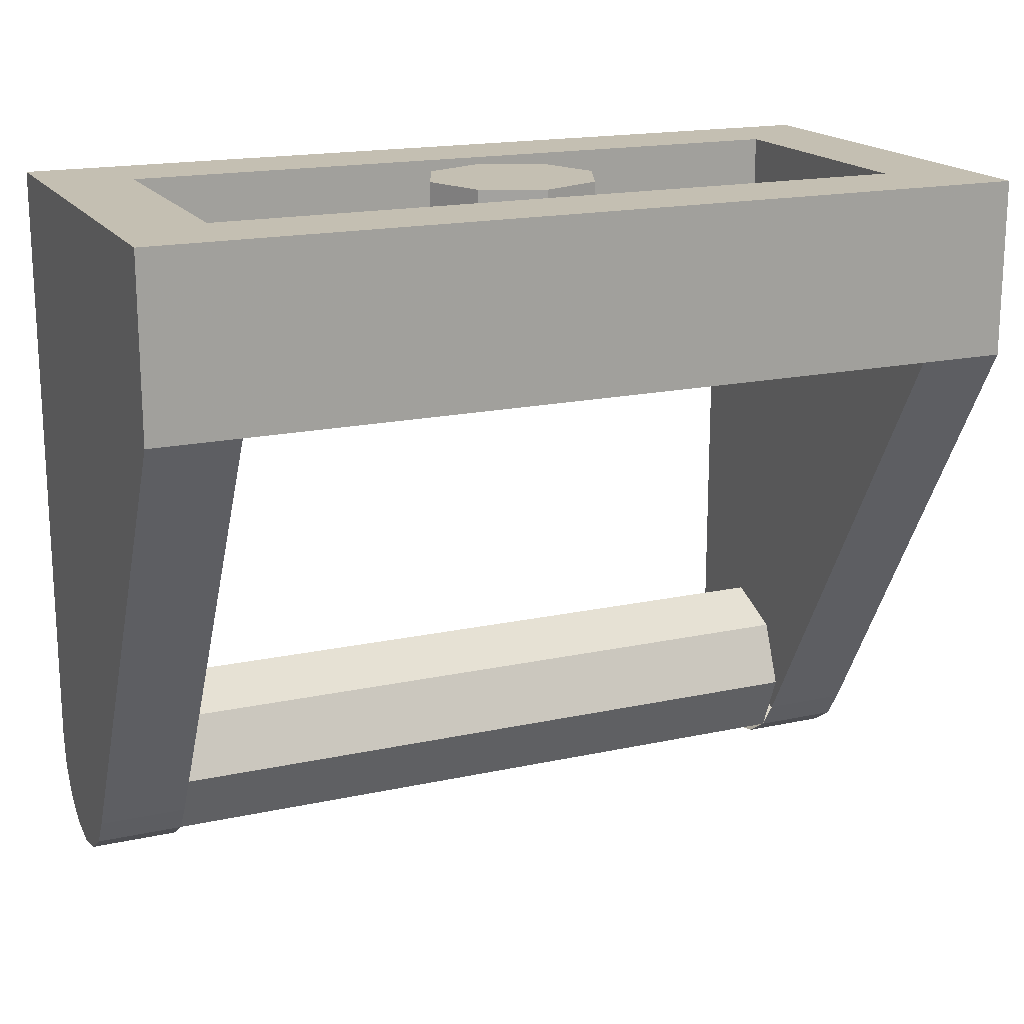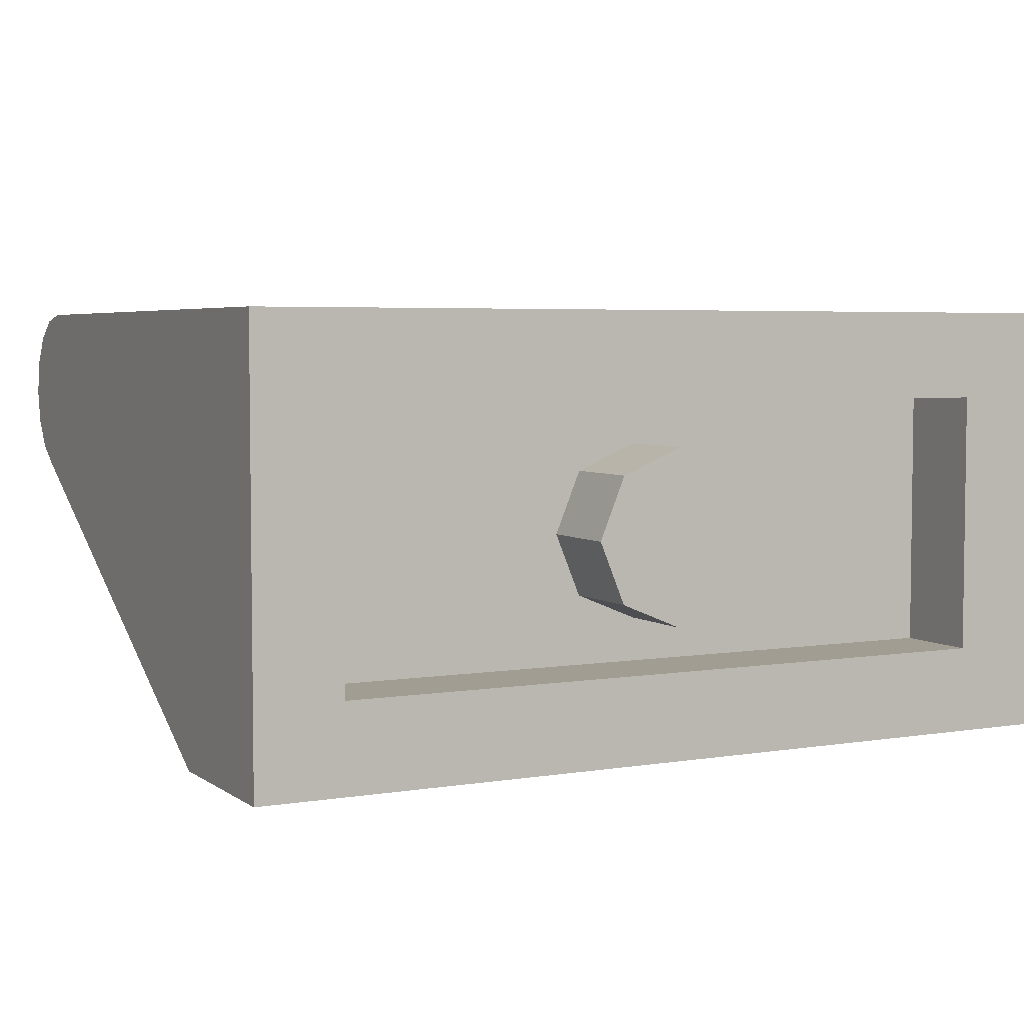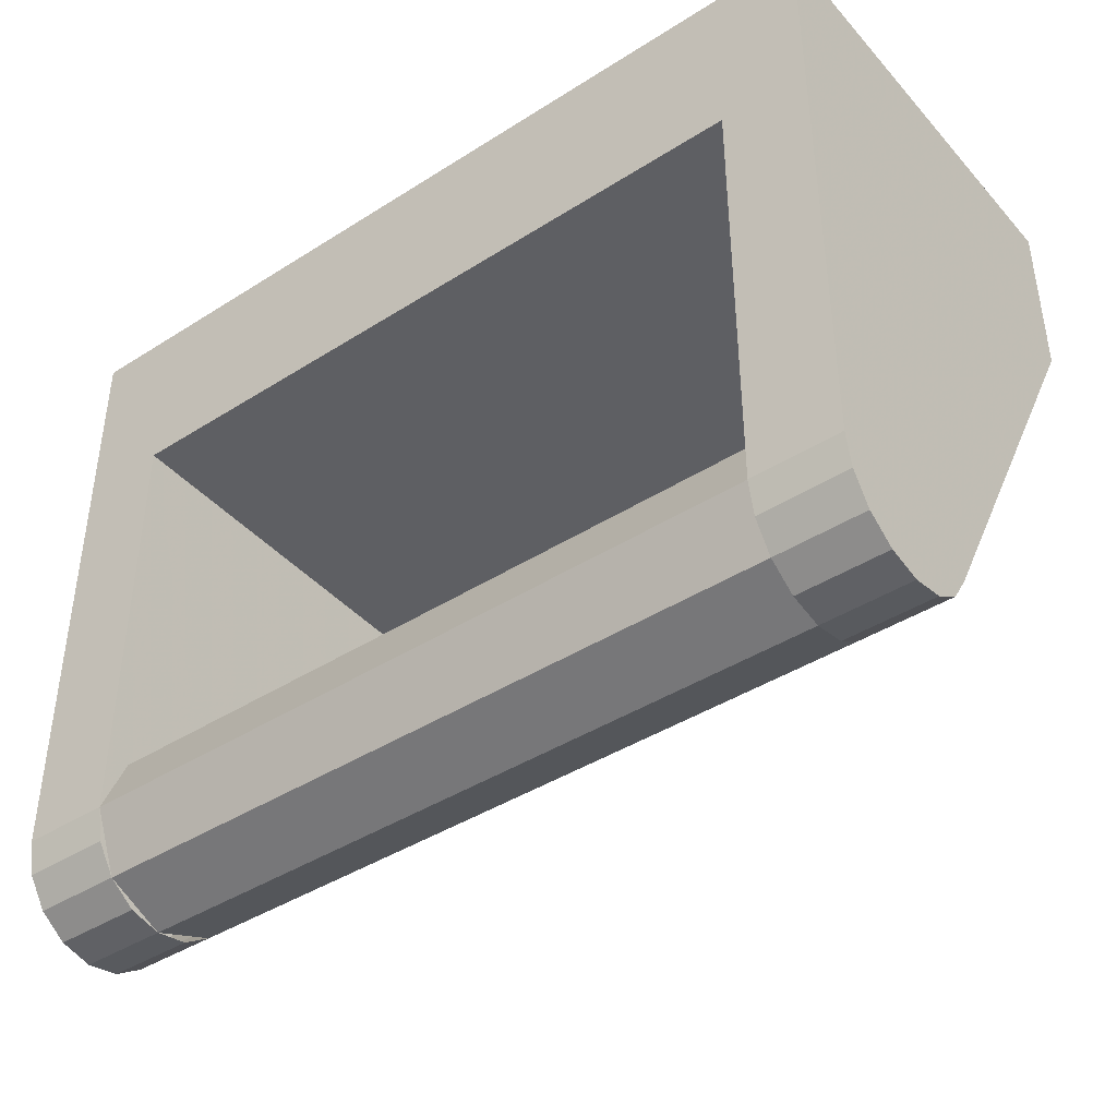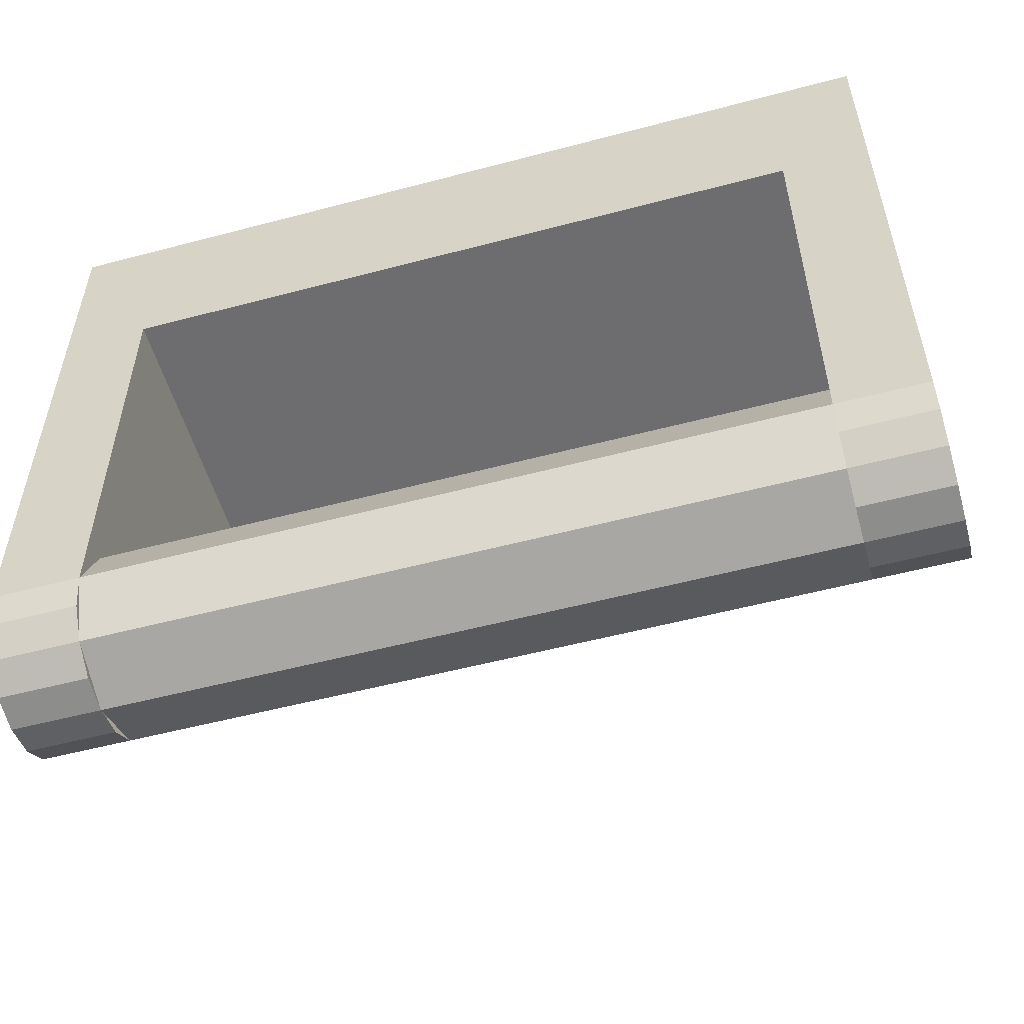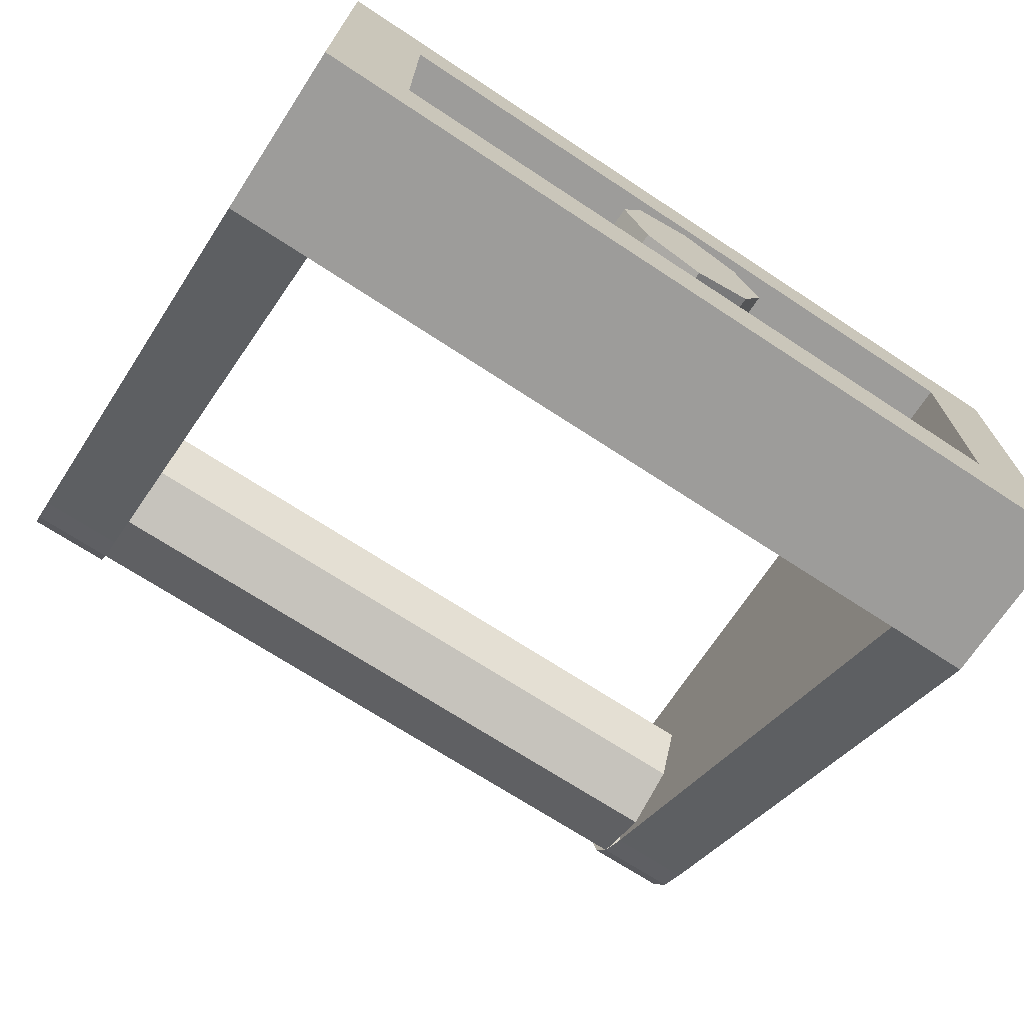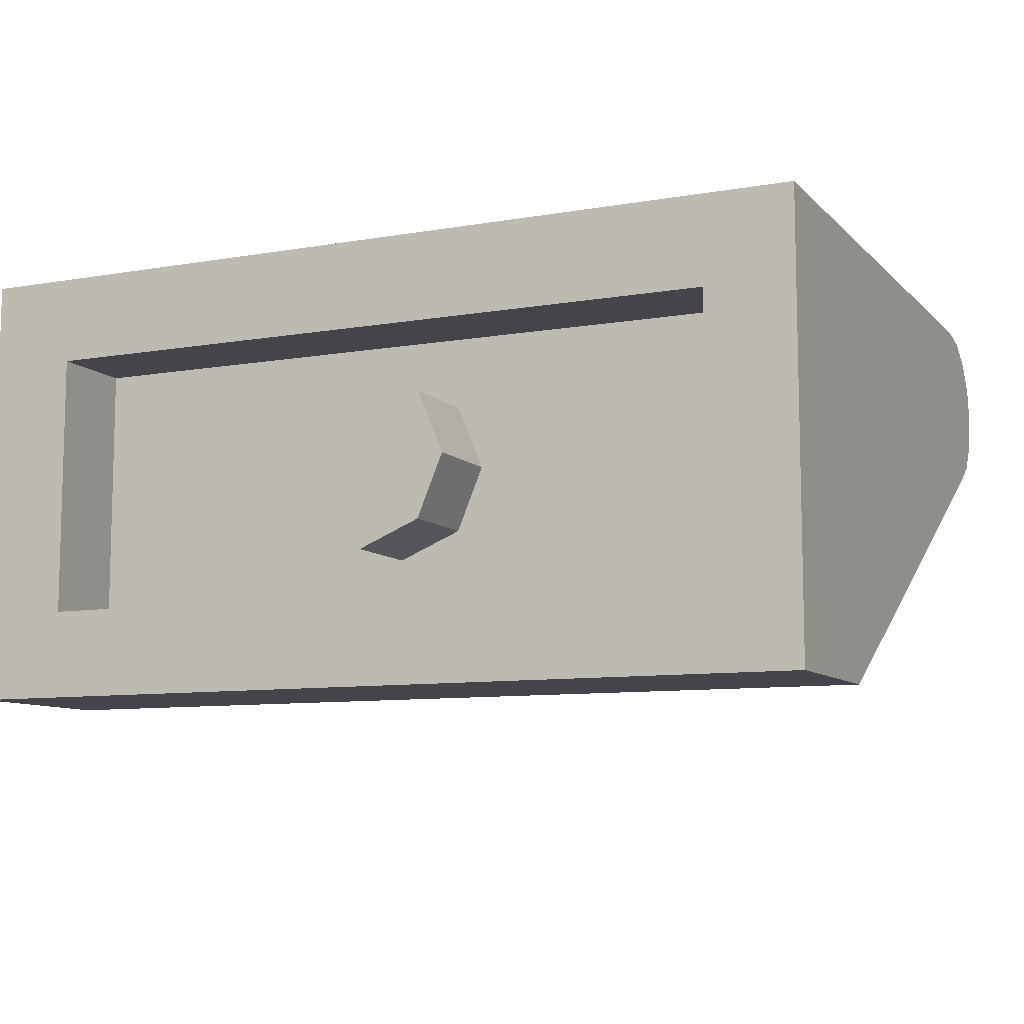
<metadata>
{"format":"obj","ext":"obj","renderer":"f3d","projection":"perspective","resolution":1024,"background":"white","views":[{"elev":17.6,"azim":156.7,"up":"+Y"},{"elev":4.6,"azim":152.5,"up":"+Z"},{"elev":-41.6,"azim":37.5,"up":"+Y"},{"elev":-54.1,"azim":15.7,"up":"+Y"},{"elev":-70.2,"azim":146.7,"up":"+Z"},{"elev":-9.2,"azim":-155.4,"up":"+Z"}]}
</metadata>
<code>
v 0 1.6 0
v 0.2 1.6 0
v 0.1414 1.6 0.1414
v 0 1.6 0
v 0.1414 1.6 0.1414
v 0 1.6 0.2
v 0 1.6 0
v 0 1.6 0.2
v -0.1414 1.6 0.1414
v 0 1.6 0
v -0.1414 1.6 0.1414
v -0.2 1.6 0
v 0 1.6 0
v -0.2 1.6 0
v -0.1414 1.6 -0.1414
v 0 1.6 0
v -0.1414 1.6 -0.1414
v 0 1.6 -0.2
v 0 1.6 0
v 0 1.6 -0.2
v 0.1414 1.6 -0.1414
v 0 1.6 0
v 0.1414 1.6 -0.1414
v 0.2 1.6 0
v 0.1414 1.6 0.1414
v 0.2 1.6 0
v 0.2 1.4 0
v 0.1414 1.4 0.1414
v 0 1.6 0.2
v 0.1414 1.6 0.1414
v 0.1414 1.4 0.1414
v 0 1.4 0.2
v -0.1414 1.6 0.1414
v 0 1.6 0.2
v 0 1.4 0.2
v -0.1414 1.4 0.1414
v -0.2 1.6 0
v -0.1414 1.6 0.1414
v -0.1414 1.4 0.1414
v -0.2 1.4 0
v -0.1414 1.6 -0.1414
v -0.2 1.6 0
v -0.2 1.4 0
v -0.1414 1.4 -0.1414
v 0 1.6 -0.2
v -0.1414 1.6 -0.1414
v -0.1414 1.4 -0.1414
v 0 1.4 -0.2
v 0.1414 1.6 -0.1414
v 0 1.6 -0.2
v 0 1.4 -0.2
v 0.1414 1.4 -0.1414
v 0.2 1.6 0
v 0.1414 1.6 -0.1414
v 0.1414 1.4 -0.1414
v 0.2 1.4 0
v -0.8 1.4 0.3
v 0.8 1.4 0.3
v 0.8 1.4 -0.3
v -0.8 1.4 -0.3
v -0.8 1.4 0.3
v -0.8 1.6 0.3
v 0.8 1.6 0.3
v 0.8 1.4 0.3
v -0.8 1.4 -0.3
v -0.8 1.6 -0.3
v -0.8 1.6 0.3
v -0.8 1.4 0.3
v 0.8 1.4 -0.3
v 0.8 1.6 -0.3
v -0.8 1.6 -0.3
v -0.8 1.4 -0.3
v 0.8 1.4 0.3
v 0.8 1.6 0.3
v 0.8 1.6 -0.3
v 0.8 1.4 -0.3
v 1 1.6 0.5
v 0.8 1.6 0.3
v -0.8 1.6 0.3
v -1 1.6 0.5
v -1 1.6 0.5
v -0.8 1.6 0.3
v -0.8 1.6 -0.3
v -1 1.6 -0.5
v -1 1.6 -0.5
v -0.8 1.6 -0.3
v 0.8 1.6 -0.3
v 1 1.6 -0.5
v 1 1.6 -0.5
v 0.8 1.6 -0.3
v 0.8 1.6 0.3
v 1 1.6 0.5
v 0.8 0.3414 0.4414
v 0.8 0.2 0.5
v -0.8 0.2 0.5
v -0.8 0.3414 0.4414
v 0.8 0.4 0.3
v 0.8 0.3414 0.4414
v -0.8 0.3414 0.4414
v -0.8 0.4 0.3
v 0.8 0.3414 0.1586
v 0.8 0.4 0.3
v -0.8 0.4 0.3
v -0.8 0.3414 0.1586
v 0.8 0.2 0.1
v 0.8 0.3414 0.1586
v -0.8 0.3414 0.1586
v -0.8 0.2 0.1
v 0.8 0.05858 0.1586
v 0.8 0.2 0.1
v -0.8 0.2 0.1
v -0.8 0.05858 0.1586
v 0.8 0 0.3
v 0.8 0.05858 0.1586
v -0.8 0.05858 0.1586
v -0.8 0 0.3
v 0.8 0.05858 0.4414
v 0.8 0 0.3
v -0.8 0 0.3
v -0.8 0.05858 0.4414
v 0.8 0.2 0.5
v 0.8 0.05858 0.4414
v -0.8 0.05858 0.4414
v -0.8 0.2 0.5
v 1 1.6 0.5
v 1 1.2 0.5
v 1 1.2 -0.5
v 1 1.6 -0.5
v -1 1.6 0.5
v -1 1.6 -0.5
v -1 1.2 -0.5
v -1 1.2 0.5
v 1 1.2 0.5
v 1 0.2 0.5
v 1 0.1235 0.1152
v 1 1.2 -0.5
v -0.8 0.1235 0.1152
v -1 0.1235 0.1152
v -1 1.2 -0.5
v -0.8 1.2 -0.5
v 1 0.1235 0.1152
v 0.8 0.1235 0.1152
v 0.8 1.2 -0.5
v 1 1.2 -0.5
v -1 1.2 0.5
v -1 1.2 -0.5
v -1 0.1235 0.1152
v -1 0.2 0.5
v 0.8 1.2 0.5
v 0.8 1.2 -0.5
v 0.8 0.1235 0.1152
v 0.8 0.2 0.5
v -0.8 1.2 0.5
v -0.8 0.2 0.5
v -0.8 0.1235 0.1152
v -0.8 1.2 -0.5
v -0.8 1.2 0.5
v -0.8 1.2 -0.5
v 0.8 1.2 -0.5
v 0.8 1.2 0.5
v -1 1.6 -0.5
v -1 1.2 -0.5
v 1 1.2 -0.5
v 1 1.6 -0.5
v -1 1.6 0.5
v -1 1.2 0.5
v 1 1.2 0.5
v 1 1.6 0.5
v 0.8 0.2 0.5
v 1 0.2 0.5
v 1 1.2 0.5
v 0.8 1.2 0.5
v -1 0.2 0.5
v -0.8 0.2 0.5
v -0.8 1.2 0.5
v -1 1.2 0.5
v 1 0.2 0.3
v 1 0.2 0.5
v 1 0.1235 0.4848
v 1 0.2 0.3
v 1 0.1235 0.4848
v 1 0.05858 0.4414
v 1 0.2 0.3
v 1 0.05858 0.4414
v 1 0.01522 0.3765
v 1 0.2 0.3
v 1 0.01522 0.3765
v 1 0 0.3
v 1 0.2 0.3
v 1 0 0.3
v 1 0.01522 0.2235
v 1 0.2 0.3
v 1 0.01522 0.2235
v 1 0.05858 0.1586
v 1 0.2 0.3
v 1 0.05858 0.1586
v 1 0.1235 0.1152
v -1 0.2 0.3
v -1 0.2 0.5
v -1 0.1235 0.4848
v -1 0.2 0.3
v -1 0.1235 0.4848
v -1 0.05858 0.4414
v -1 0.2 0.3
v -1 0.05858 0.4414
v -1 0.01522 0.3765
v -1 0.2 0.3
v -1 0.01522 0.3765
v -1 0 0.3
v -1 0.2 0.3
v -1 0 0.3
v -1 0.01522 0.2235
v -1 0.2 0.3
v -1 0.01522 0.2235
v -1 0.05858 0.1586
v -1 0.2 0.3
v -1 0.05858 0.1586
v -1 0.1235 0.1152
v -0.8 0.1235 0.4848
v -0.8 0.2 0.5
v -1 0.2 0.5
v -1 0.1235 0.4848
v -0.8 0.05858 0.4414
v -0.8 0.1235 0.4848
v -1 0.1235 0.4848
v -1 0.05858 0.4414
v -0.8 0.01522 0.3765
v -0.8 0.05858 0.4414
v -1 0.05858 0.4414
v -1 0.01522 0.3765
v -0.8 0 0.3
v -0.8 0.01522 0.3765
v -1 0.01522 0.3765
v -1 0 0.3
v -0.8 0.01522 0.2235
v -0.8 0 0.3
v -1 0 0.3
v -1 0.01522 0.2235
v -0.8 0.05858 0.1586
v -0.8 0.01522 0.2235
v -1 0.01522 0.2235
v -1 0.05858 0.1586
v -0.8 0.1235 0.1152
v -0.8 0.05858 0.1586
v -1 0.05858 0.1586
v -1 0.1235 0.1152
v 1 0.1235 0.4848
v 1 0.2 0.5
v 0.8 0.2 0.5
v 0.8 0.1235 0.4848
v 1 0.05858 0.4414
v 1 0.1235 0.4848
v 0.8 0.1235 0.4848
v 0.8 0.05858 0.4414
v 1 0.01522 0.3765
v 1 0.05858 0.4414
v 0.8 0.05858 0.4414
v 0.8 0.01522 0.3765
v 1 0 0.3
v 1 0.01522 0.3765
v 0.8 0.01522 0.3765
v 0.8 0 0.3
v 1 0.01522 0.2235
v 1 0 0.3
v 0.8 0 0.3
v 0.8 0.01522 0.2235
v 1 0.05858 0.1586
v 1 0.01522 0.2235
v 0.8 0.01522 0.2235
v 0.8 0.05858 0.1586
v 1 0.1235 0.1152
v 1 0.05858 0.1586
v 0.8 0.05858 0.1586
v 0.8 0.1235 0.1152
g mesh950920
f 1 3 2
f 4 6 5
f 7 9 8
f 10 12 11
f 13 15 14
f 16 18 17
f 19 21 20
f 22 24 23
g mesh950922
f 25 27 26
f 27 25 28
f 29 31 30
f 31 29 32
f 33 35 34
f 35 33 36
f 37 39 38
f 39 37 40
f 41 43 42
f 43 41 44
f 45 47 46
f 47 45 48
f 49 51 50
f 51 49 52
f 53 55 54
f 55 53 56
g mesh950925
f 57 58 59
f 59 60 57
f 61 62 63
f 63 64 61
f 65 66 67
f 67 68 65
f 69 70 71
f 71 72 69
f 73 74 75
f 75 76 73
f 77 78 79
f 79 80 77
f 81 82 83
f 83 84 81
f 85 86 87
f 87 88 85
f 89 90 91
f 91 92 89
g mesh950927
f 93 95 94
f 95 93 96
f 97 99 98
f 99 97 100
f 101 103 102
f 103 101 104
f 105 107 106
f 107 105 108
f 109 111 110
f 111 109 112
f 113 115 114
f 115 113 116
f 117 119 118
f 119 117 120
f 121 123 122
f 123 121 124
f 125 126 127
f 127 128 125
f 129 130 131
f 131 132 129
f 133 134 135
f 135 136 133
f 137 138 139
f 139 140 137
f 141 142 143
f 143 144 141
f 145 146 147
f 147 148 145
f 149 150 151
f 151 152 149
f 153 154 155
f 155 156 153
g mesh950929
f 157 158 159
f 159 160 157
g mesh950931
f 161 163 162
f 163 161 164
g mesh950933
f 165 166 167
f 167 168 165
g mesh950935
f 169 170 171
f 171 172 169
g mesh950937
f 173 174 175
f 175 176 173
g mesh950941
f 177 178 179
f 180 181 182
f 183 184 185
f 186 187 188
f 189 190 191
f 192 193 194
f 195 196 197
g mesh950943
f 198 200 199
f 201 203 202
f 204 206 205
f 207 209 208
f 210 212 211
f 213 215 214
f 216 218 217
g mesh950945
f 219 220 221
f 221 222 219
f 223 224 225
f 225 226 223
f 227 228 229
f 229 230 227
f 231 232 233
f 233 234 231
f 235 236 237
f 237 238 235
f 239 240 241
f 241 242 239
f 243 244 245
f 245 246 243
g mesh950946
f 247 248 249
f 249 250 247
f 251 252 253
f 253 254 251
f 255 256 257
f 257 258 255
f 259 260 261
f 261 262 259
f 263 264 265
f 265 266 263
f 267 268 269
f 269 270 267
f 271 272 273
f 273 274 271

</code>
